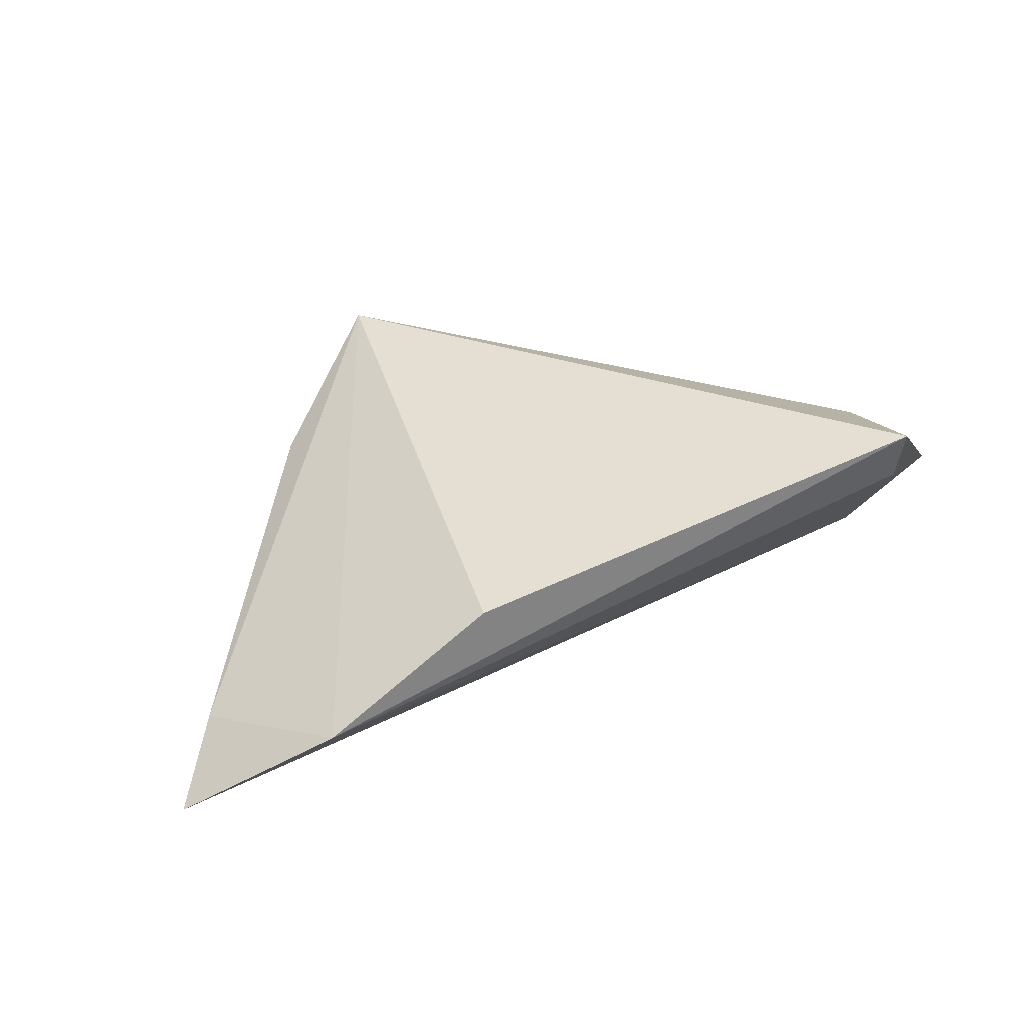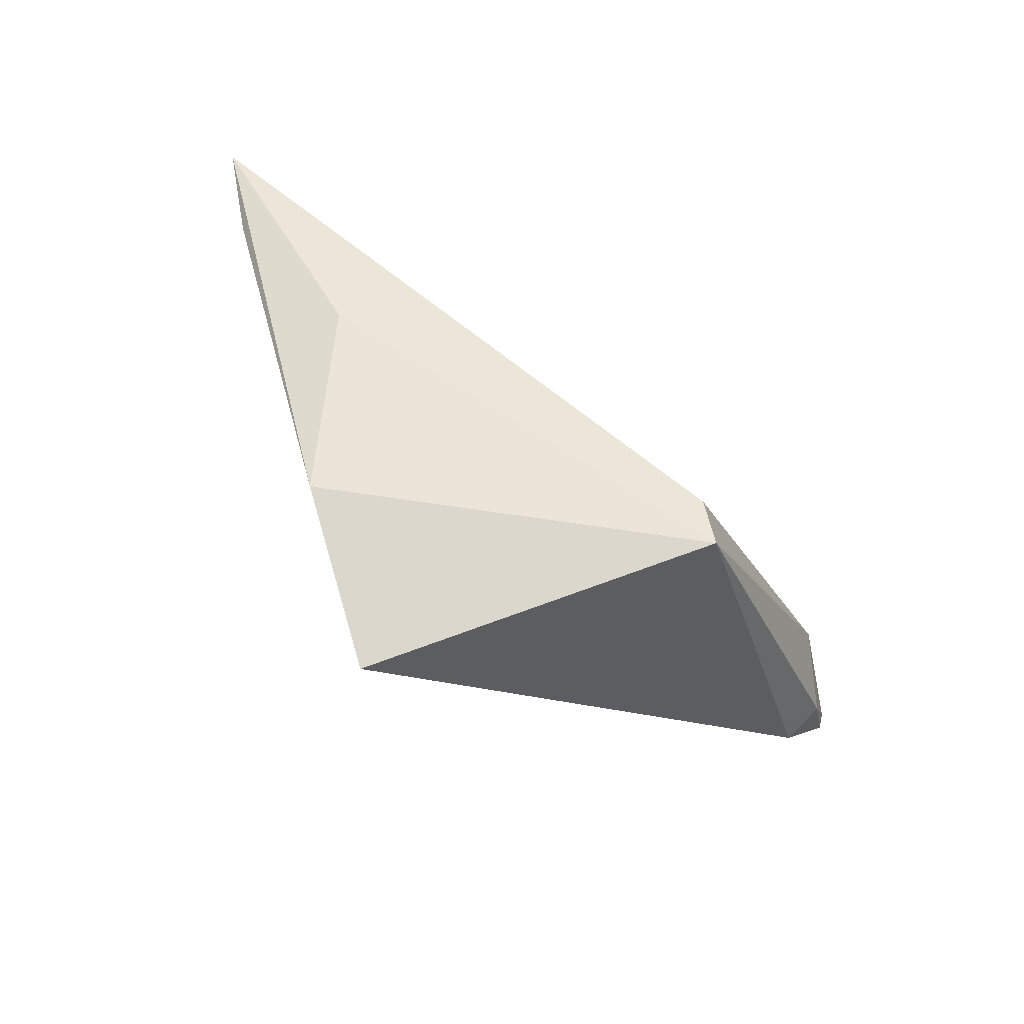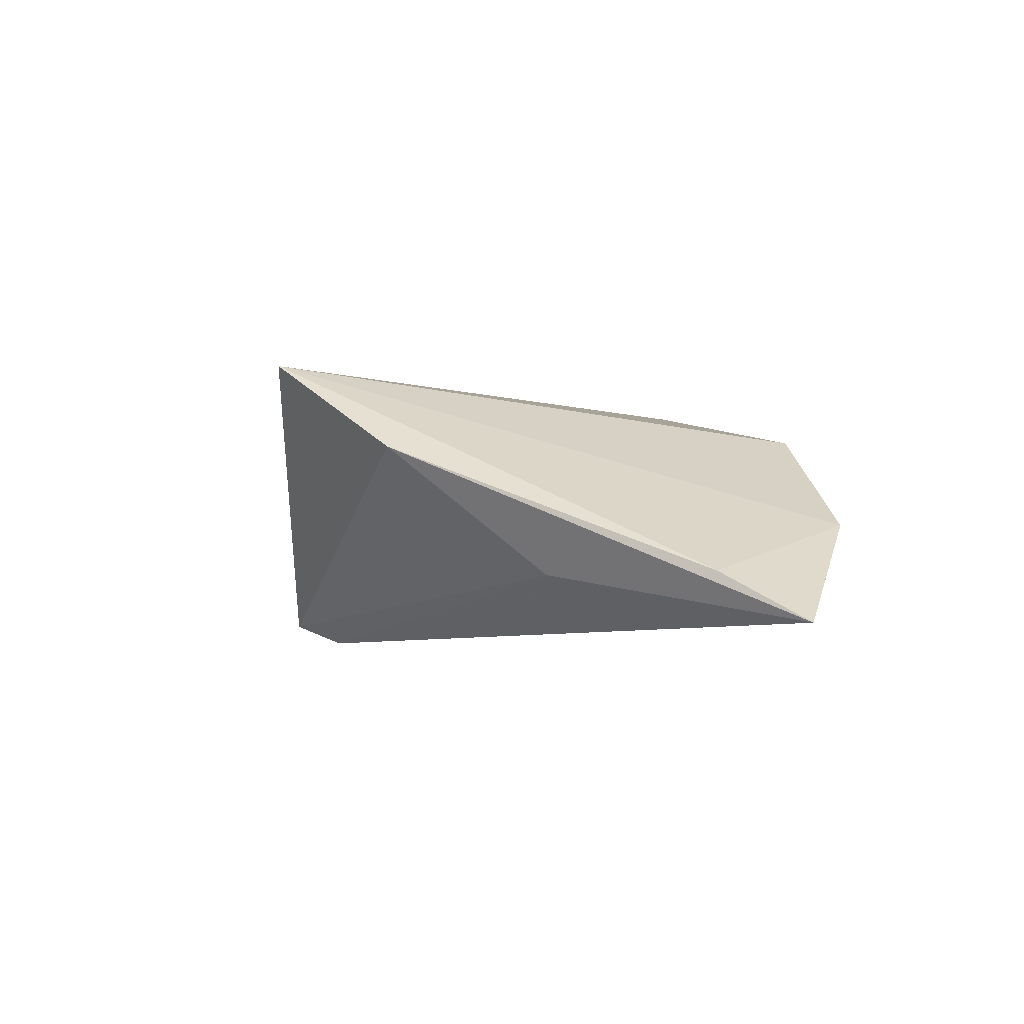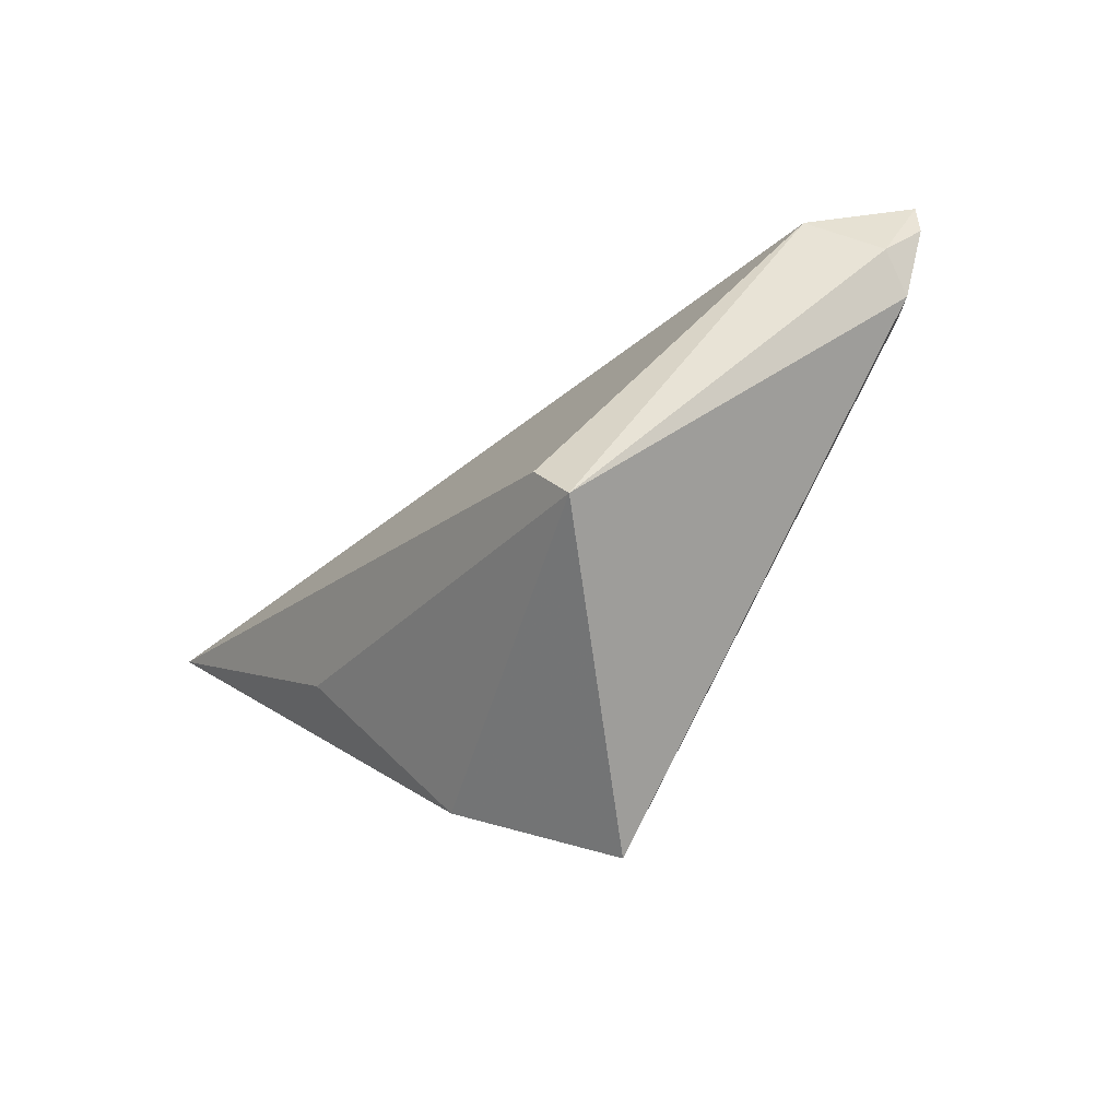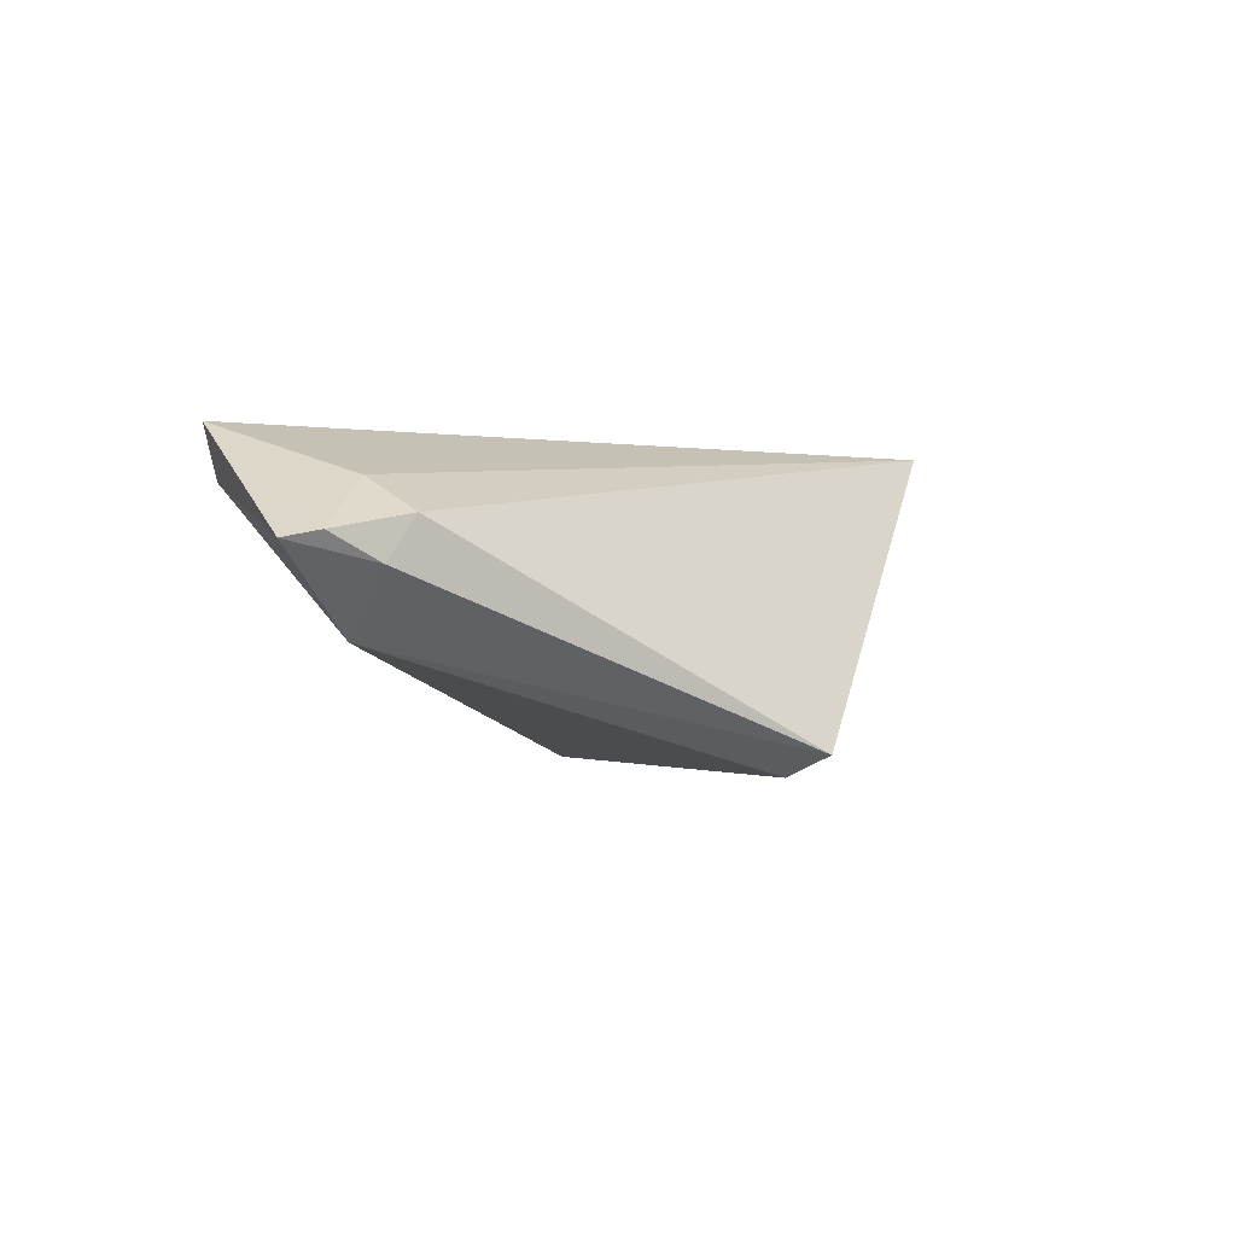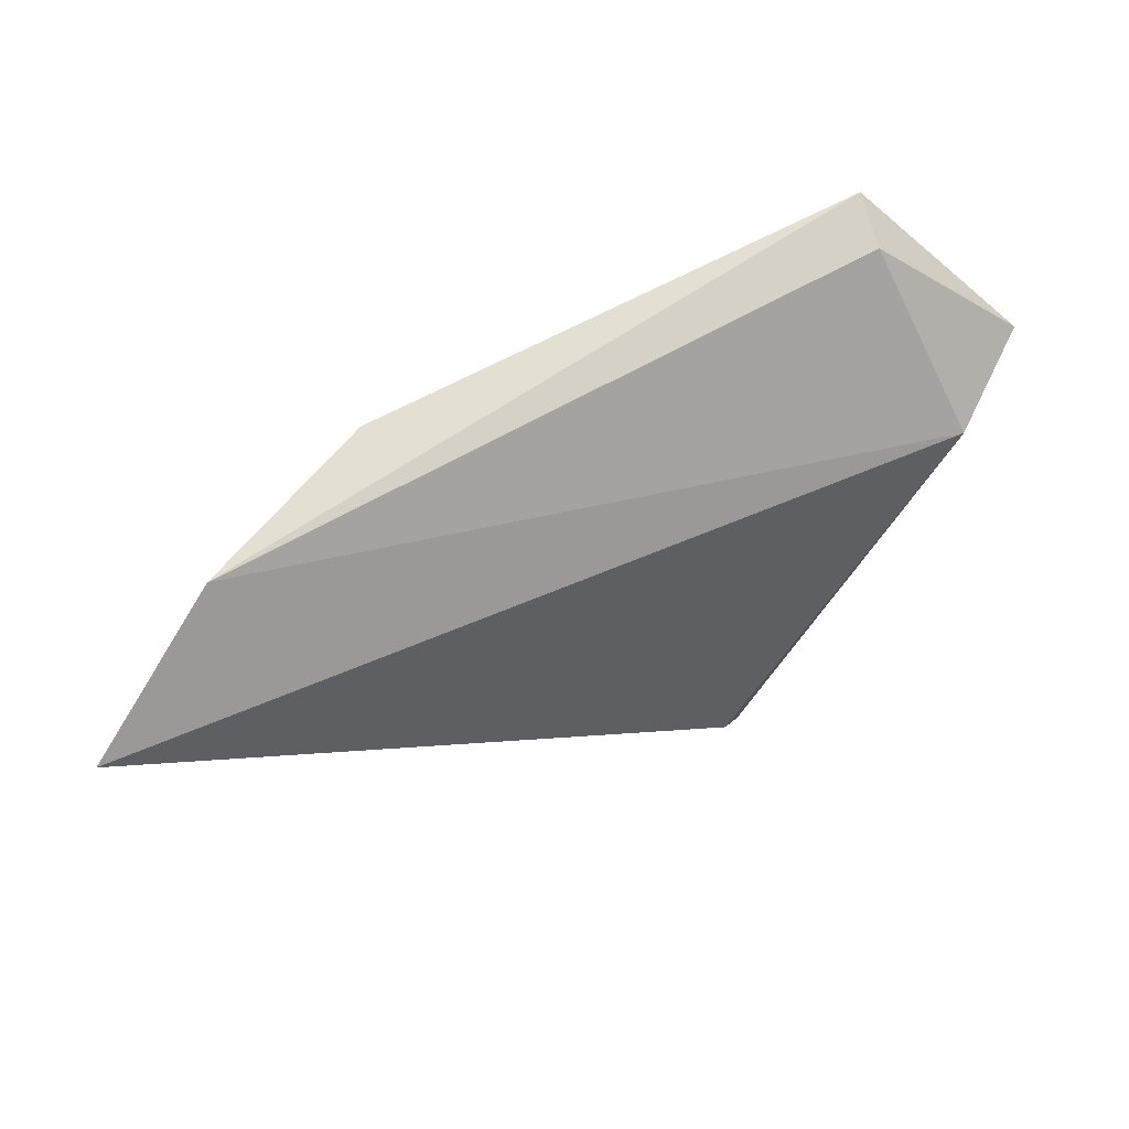
<metadata>
{"format":"obj","ext":"obj","renderer":"f3d","projection":"perspective","resolution":1024,"background":"white","views":[{"elev":30.0,"azim":154.2,"up":"+Z"},{"elev":-75.8,"azim":146.6,"up":"+Y"},{"elev":-3.8,"azim":79.1,"up":"+Z"},{"elev":-60.1,"azim":-133.8,"up":"+Y"},{"elev":-3.7,"azim":-74.7,"up":"+Z"},{"elev":66.6,"azim":161.3,"up":"+Y"}]}
</metadata>
<code>
v 0.01313 -0.03959 0.01857
v -0.04025 0.03181 0.01857
v 0.06395 0.02151 -0.01817
v -0.05251 0.00543 0.001017
v -0.04659 0.01168 -0.006608
v 0.04622 0.03181 -0.005273
v -0.01283 -0.02815 -0.0209
v -0.05065 0.002488 0.006455
v -0.04015 0.02995 0.01163
v 0.03019 -0.0261 0.005636
v -0.0464 0.0103 0.01112
v 0.05669 0.01167 -0.01168
v 0.03868 -0.006071 -0.01178
v -0.05628 0.01051 0.00437
v -0.057 0.01529 0.003534
v 0.0248 0.03181 0.007711
v -0.01595 -0.03412 -0.01831
f 8 17 1
f 1 17 10
f 16 2 1
f 7 5 3
f 17 5 7
f 15 2 9
f 9 5 15
f 17 8 4
f 15 5 4
f 4 5 17
f 14 2 15
f 15 4 14
f 14 4 8
f 1 2 11
f 11 8 1
f 2 14 11
f 11 14 8
f 3 10 13
f 13 10 17
f 13 7 3
f 17 7 13
f 6 16 1
f 3 5 6
f 5 9 6
f 2 16 6
f 6 9 2
f 3 6 12
f 12 6 1
f 12 10 3
f 1 10 12

</code>
